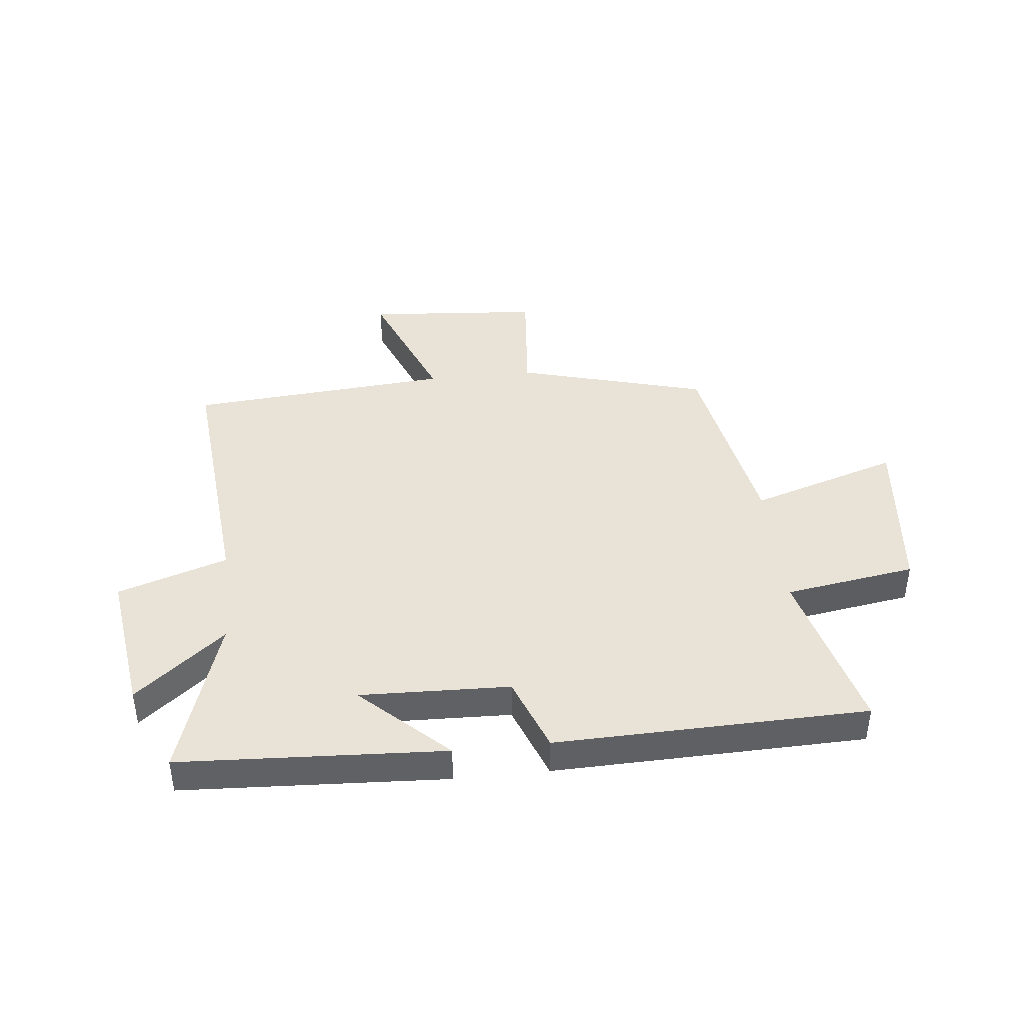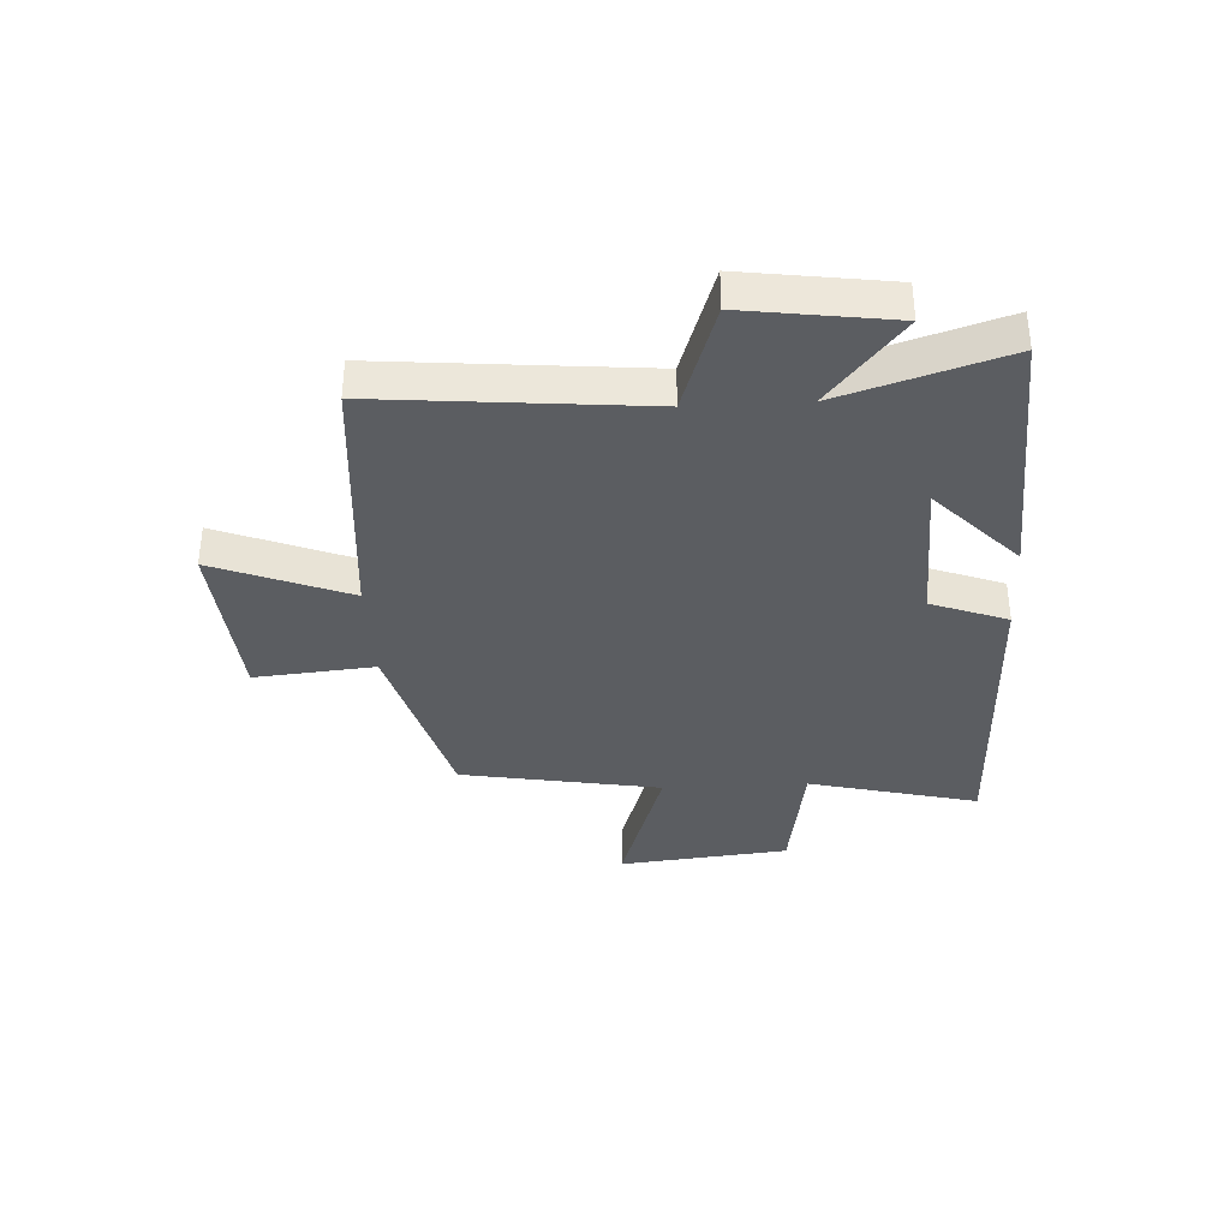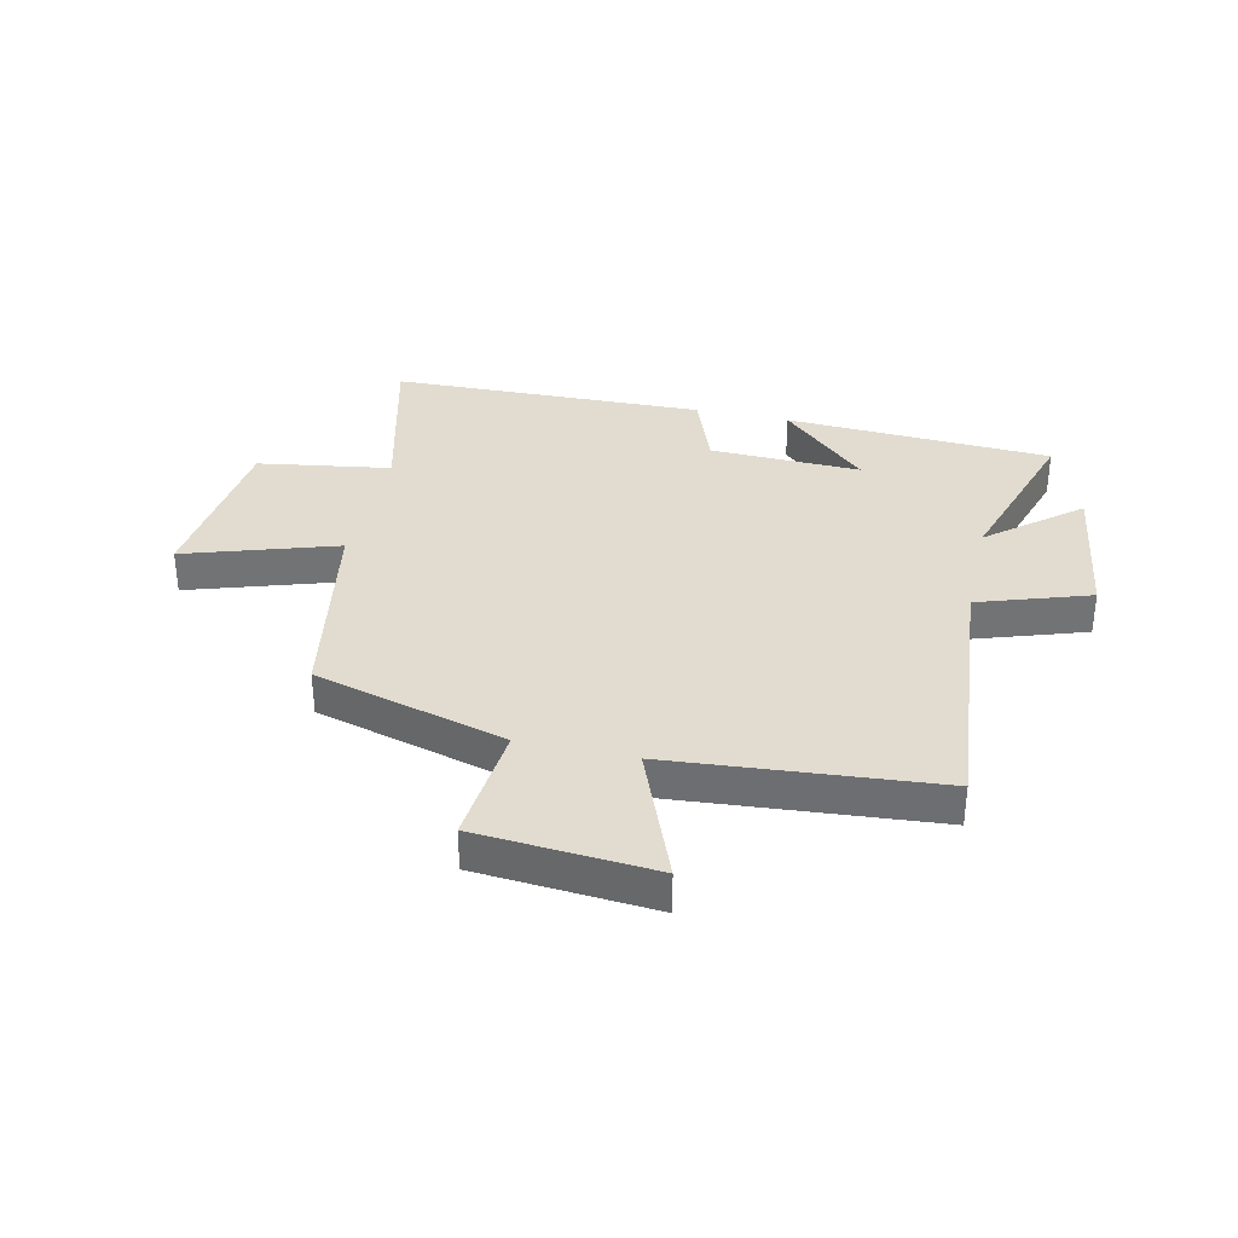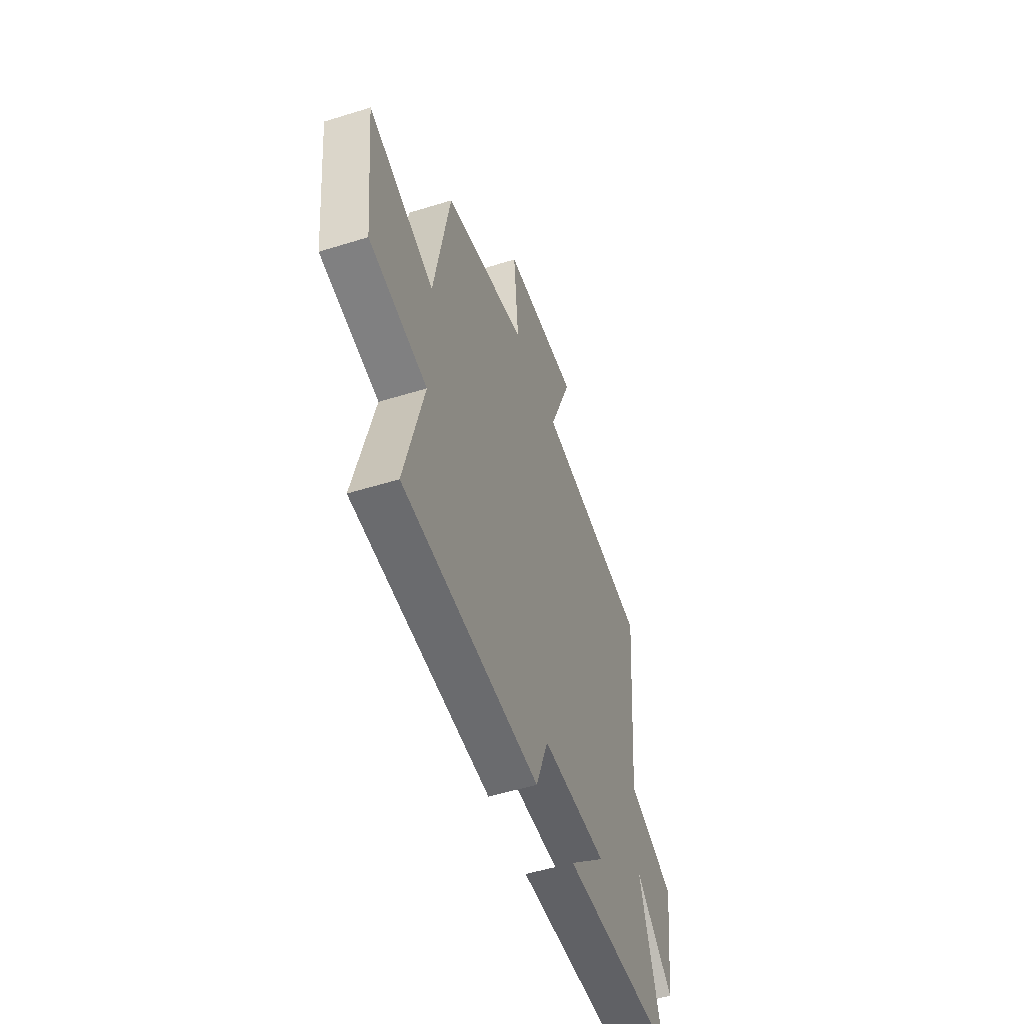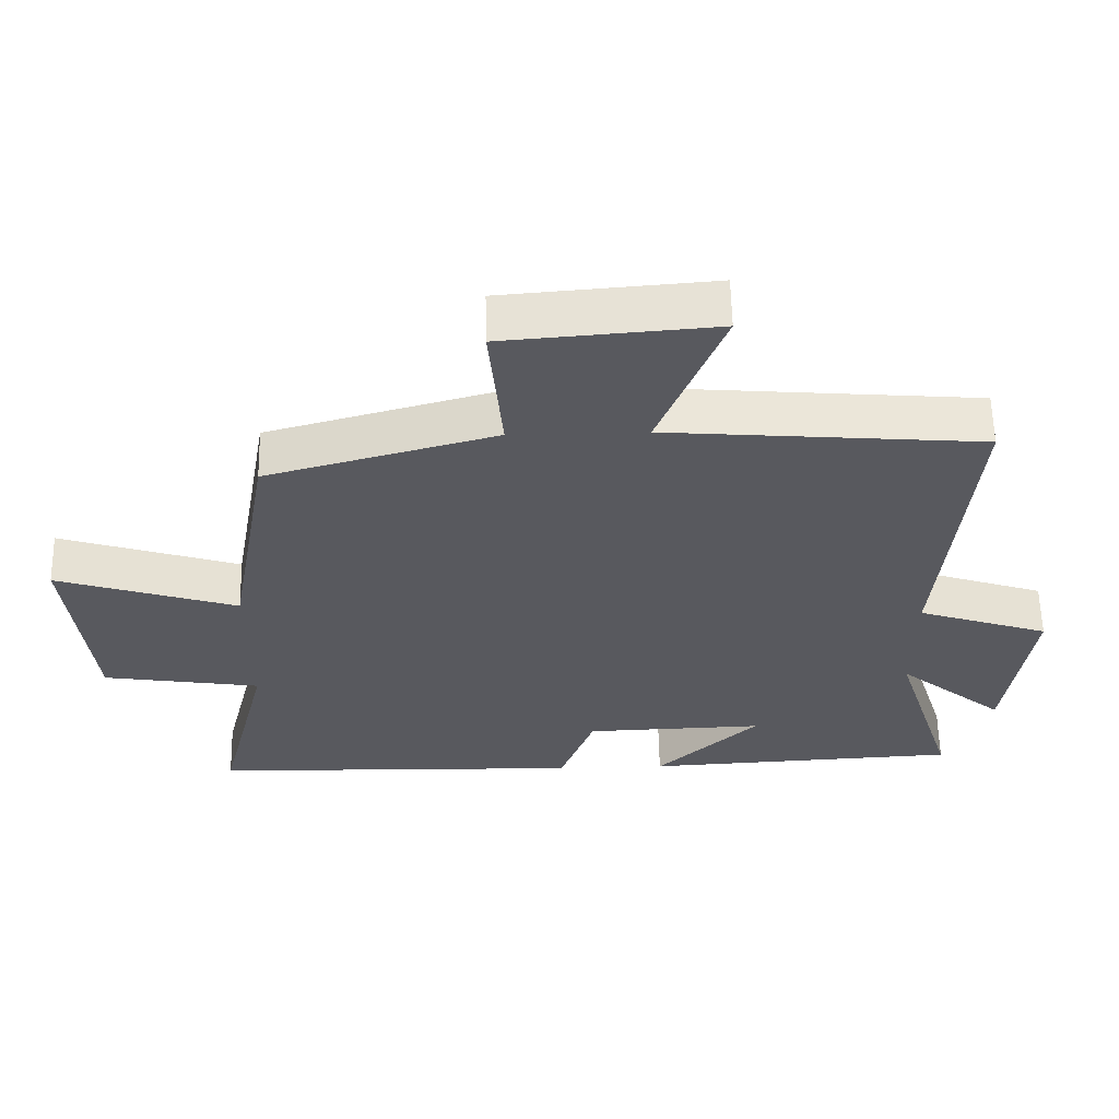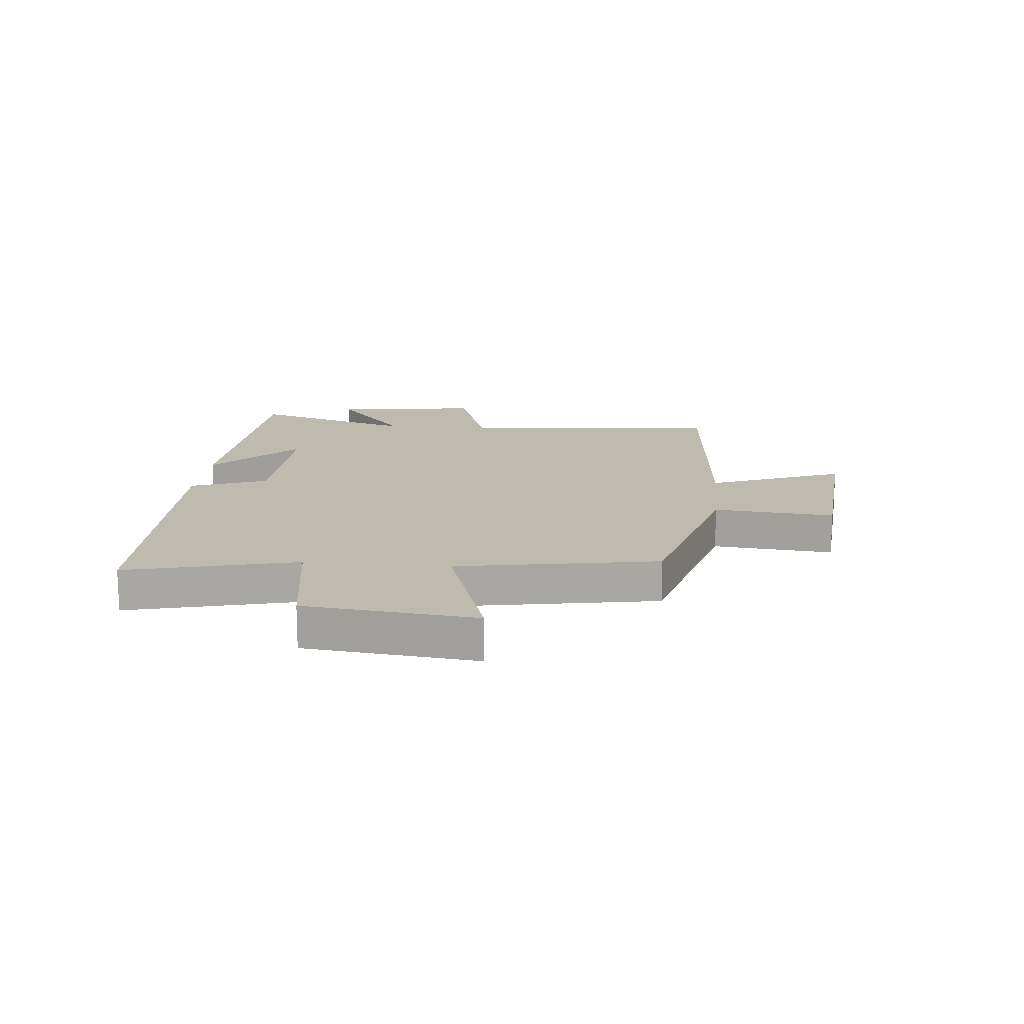
<metadata>
{"format":"obj","ext":"obj","renderer":"f3d","projection":"perspective","resolution":1024,"background":"white","views":[{"elev":41.4,"azim":173.9,"up":"+Y"},{"elev":-35.8,"azim":93.1,"up":"+Y"},{"elev":34.5,"azim":12.7,"up":"+Y"},{"elev":-52.0,"azim":-71.4,"up":"+Z"},{"elev":59.5,"azim":-1.2,"up":"+Z"},{"elev":15.7,"azim":-84.5,"up":"+Y"}]}
</metadata>
<code>
v 0.542 0.07 0.462
v 0.5 0.07 0.002
v 0.691 0.07 -0.062
v 0.655 0.07 -0.318
v 0.5 0.07 -0.19
v 0.59 0.07 -0.476
v 0.13 0.07 -0.5
v 0.278 0.07 -0.359
v 0.018 0.07 -0.367
v -0.032 0.07 -0.5
v -0.574 0.07 -0.486
v -0.5 0.07 -0.19
v -0.728 0.07 -0.154
v -0.76 0.07 0.144
v -0.5 0.07 0.06
v -0.438 0.07 0.409
v -0.107 0.07 0.5
v -0.126 0.07 0.71
v 0.178 0.07 0.734
v 0.085 0.07 0.5
v 0.542 0 0.462
v 0.5 0 0.002
v 0.691 0 -0.062
v 0.655 0 -0.318
v 0.5 0 -0.19
v 0.59 0 -0.476
v 0.13 0 -0.5
v 0.278 0 -0.359
v 0.018 0 -0.367
v -0.032 0 -0.5
v -0.574 0 -0.486
v -0.5 0 -0.19
v -0.728 0 -0.154
v -0.76 0 0.144
v -0.5 0 0.06
v -0.438 0 0.409
v -0.107 0 0.5
v -0.126 0 0.71
v 0.178 0 0.734
v 0.085 0 0.5
f 17 18 19 20
f 20 1 2
f 17 20 2
f 16 17 2
f 15 16 2
f 12 13 14 15
f 12 15 2 3
f 9 10 11 12
f 8 9 12
f 5 6 7 8
f 5 8 12
f 3 4 5
f 3 5 12
f 40 39 38 37
f 22 21 40
f 22 40 37
f 22 37 36
f 22 36 35
f 35 34 33 32
f 23 22 35 32
f 32 31 30 29
f 32 29 28
f 28 27 26 25
f 32 28 25
f 25 24 23
f 32 25 23
f 1 21 22 2
f 2 22 23 3
f 3 23 24 4
f 4 24 25 5
f 5 25 26 6
f 6 26 27 7
f 7 27 28 8
f 8 28 29 9
f 9 29 30 10
f 10 30 31 11
f 11 31 32 12
f 12 32 33 13
f 13 33 34 14
f 14 34 35 15
f 15 35 36 16
f 16 36 37 17
f 17 37 38 18
f 18 38 39 19
f 19 39 40 20
f 20 40 21 1

</code>
